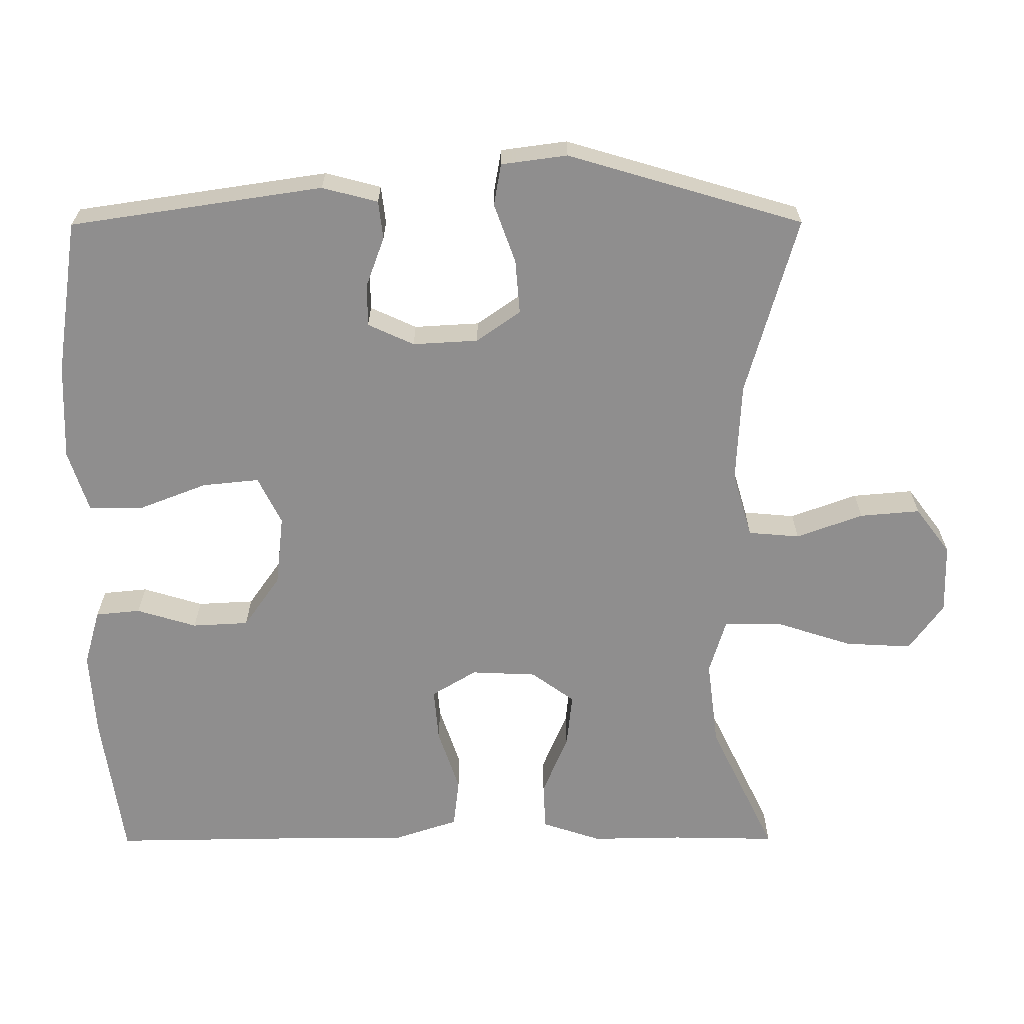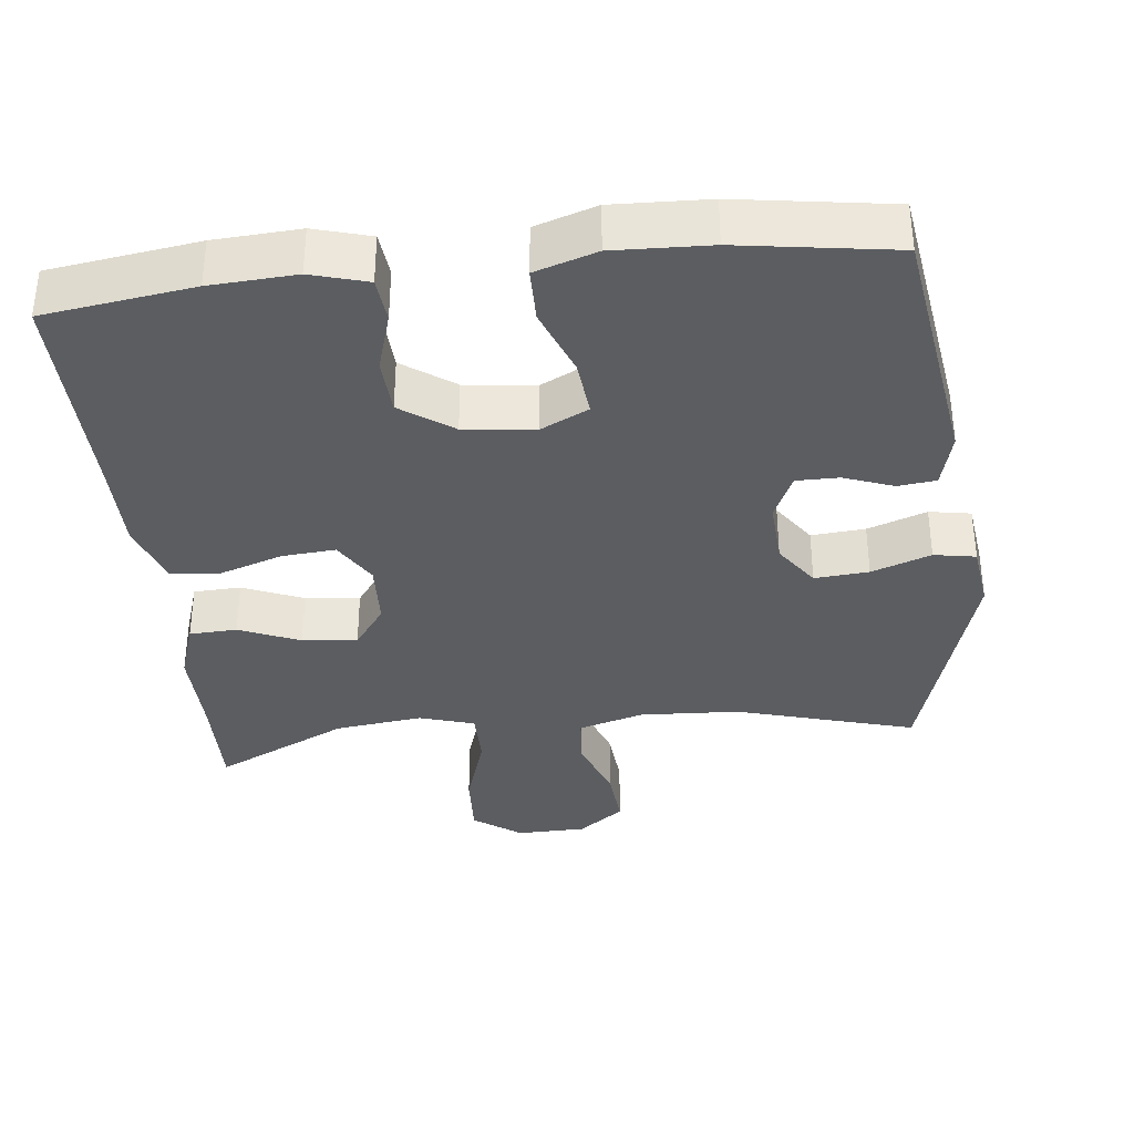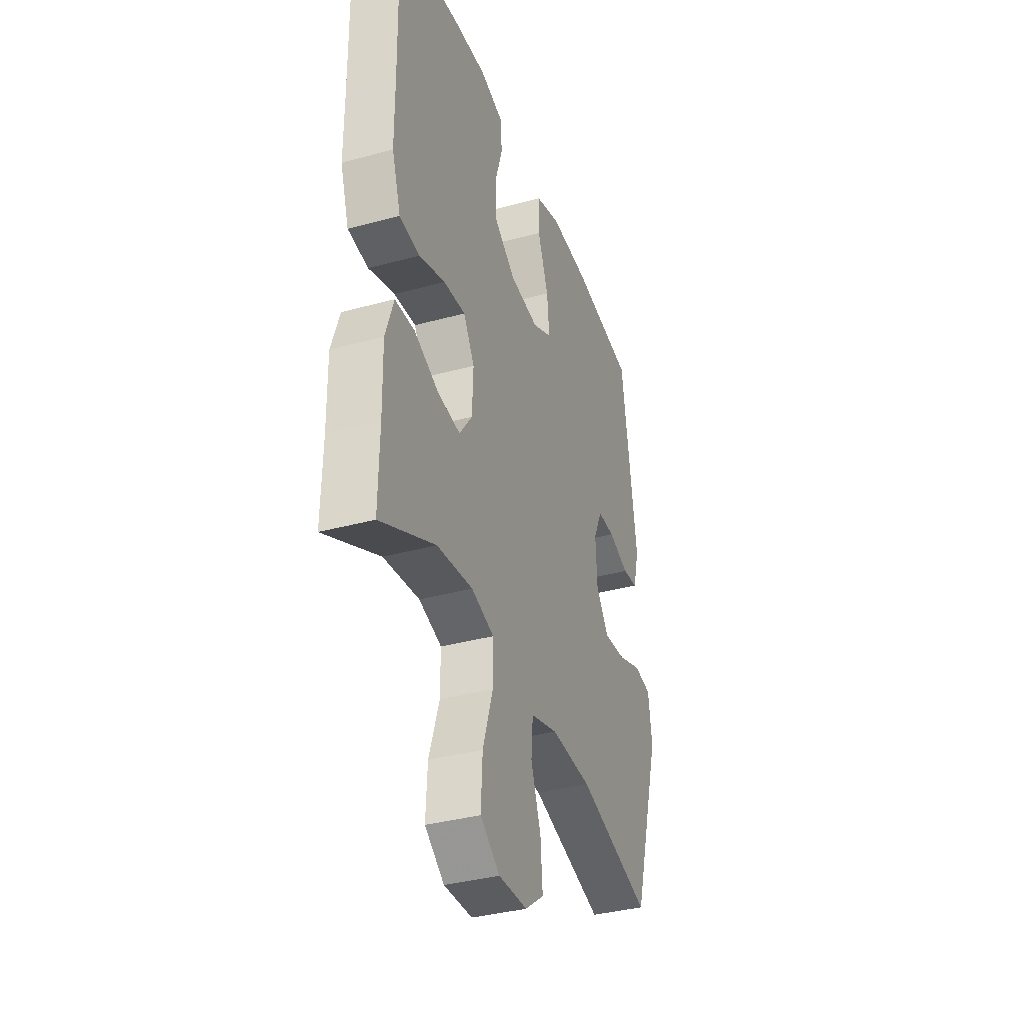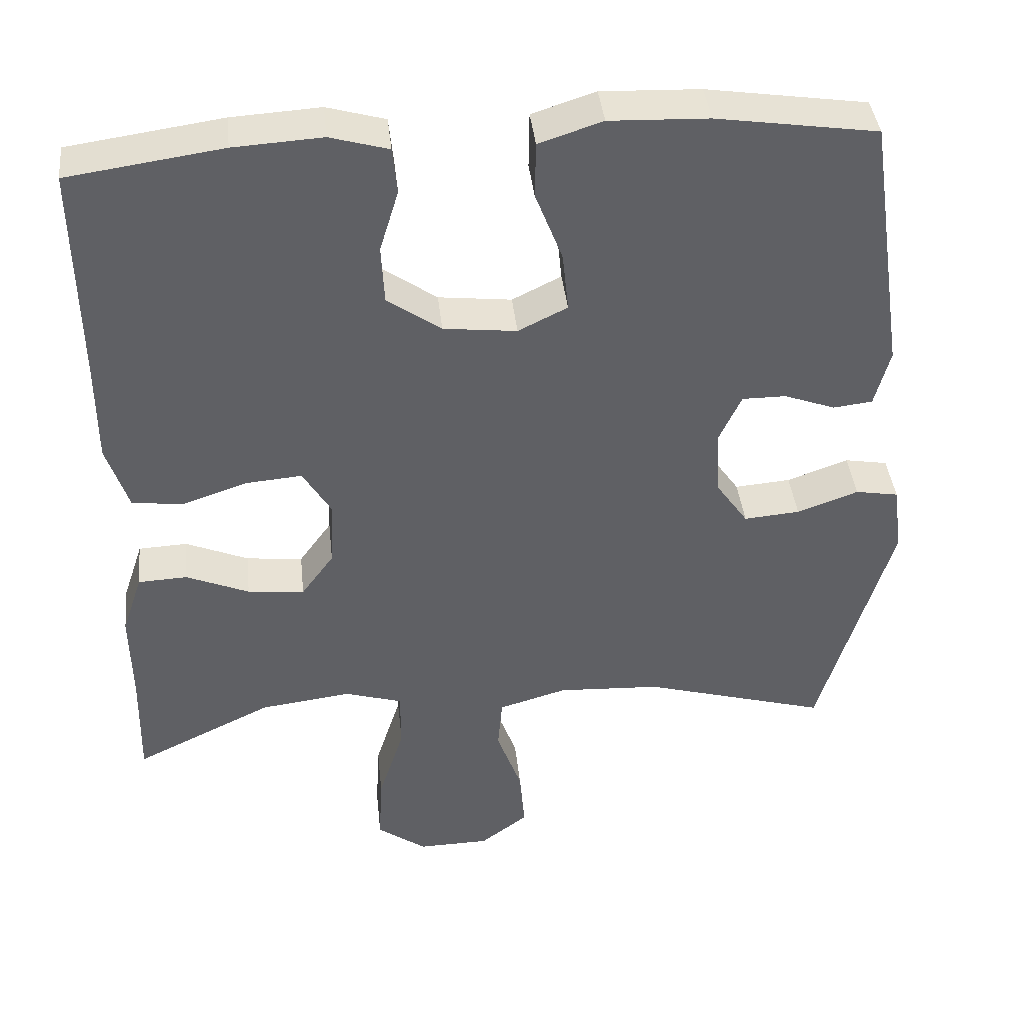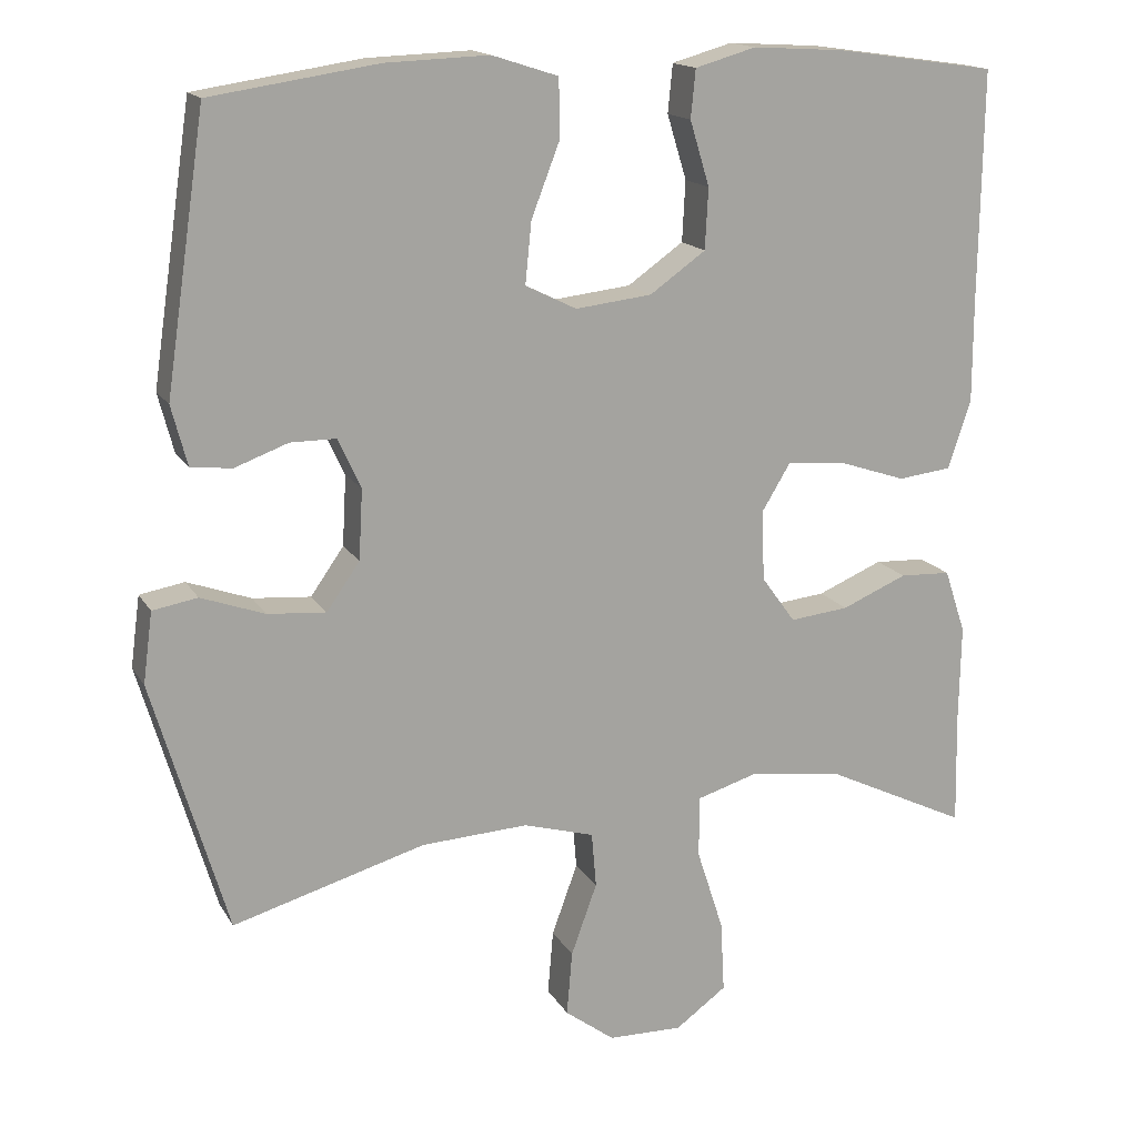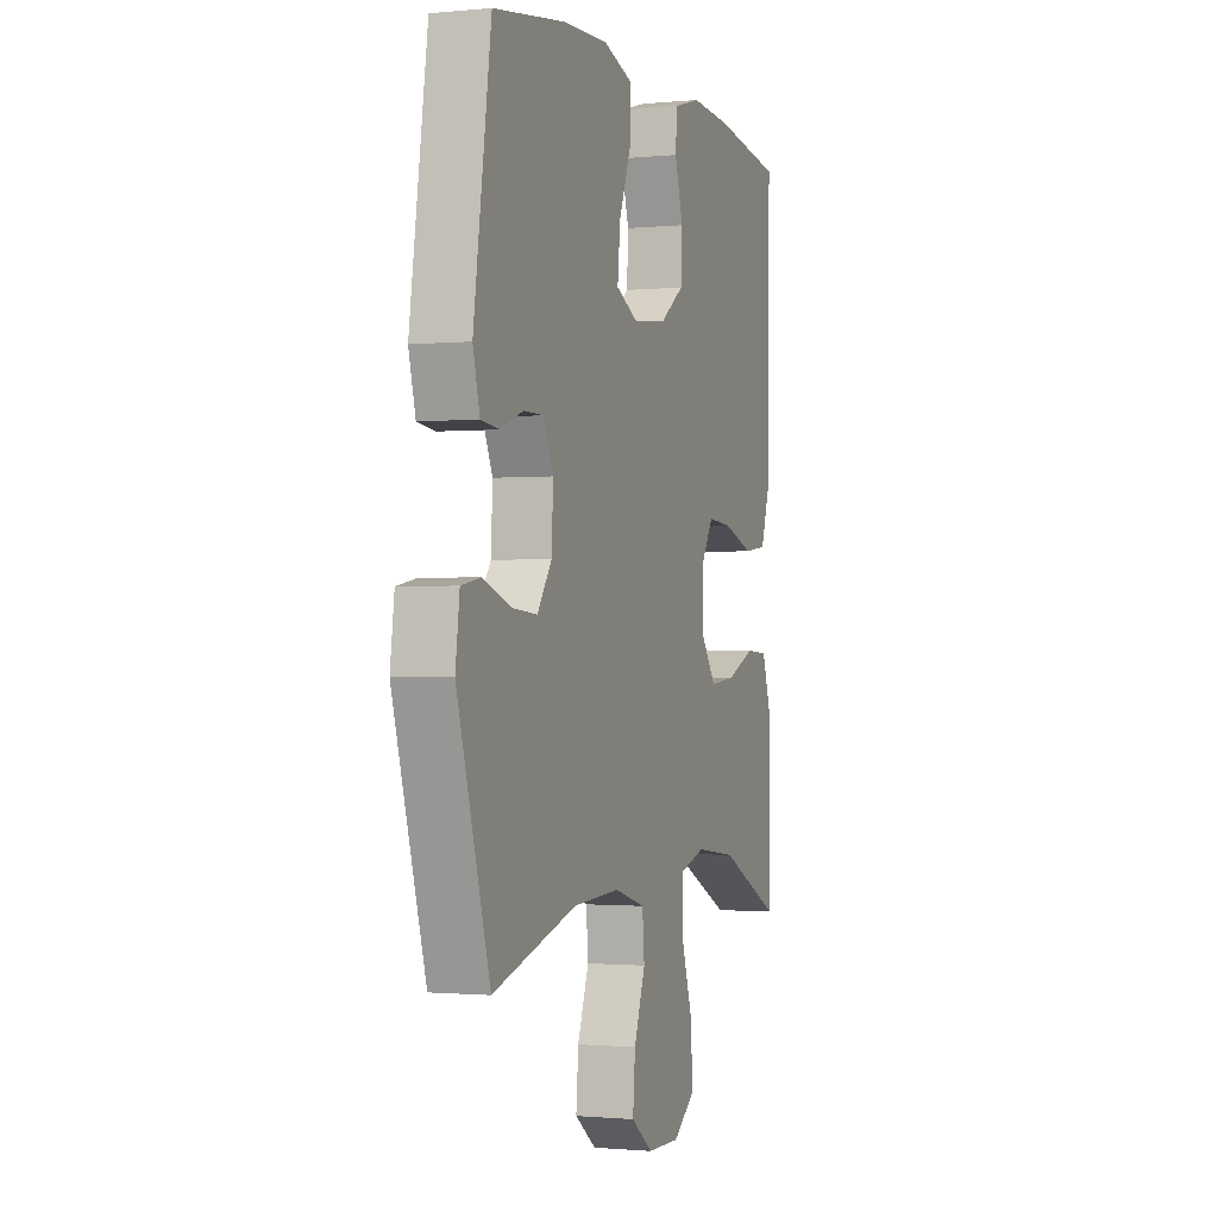
<metadata>
{"format":"obj","ext":"obj","renderer":"f3d","projection":"perspective","resolution":1024,"background":"white","views":[{"elev":-65.0,"azim":90.2,"up":"+Y"},{"elev":-35.7,"azim":6.3,"up":"+Y"},{"elev":-36.3,"azim":-70.4,"up":"+Z"},{"elev":40.4,"azim":-6.1,"up":"+Z"},{"elev":16.0,"azim":159.0,"up":"+Z"},{"elev":-1.1,"azim":109.6,"up":"+Z"}]}
</metadata>
<code>
v -0.5 0.07 0.5
v -0.296 0.07 0.529
v -0.179 0.07 0.536
v -0.102 0.07 0.514
v -0.096 0.07 0.453
v -0.121 0.07 0.371
v -0.117 0.07 0.294
v -0.046 0.07 0.244
v 0.051 0.07 0.233
v 0.116 0.07 0.265
v 0.108 0.07 0.343
v 0.072 0.07 0.436
v 0.073 0.07 0.51
v 0.157 0.07 0.537
v 0.288 0.07 0.532
v 0.5 0.07 0.5
v 0.551 0.07 0.155
v 0.531 0.07 0.079
v 0.479 0.07 0.073
v 0.411 0.07 0.098
v 0.353 0.07 0.098
v 0.324 0.07 0.035
v 0.329 0.07 -0.054
v 0.371 0.07 -0.114
v 0.445 0.07 -0.108
v 0.526 0.07 -0.079
v 0.583 0.07 -0.089
v 0.595 0.07 -0.179
v 0.5 0.07 -0.5
v 0.255 0.07 -0.43
v 0.119 0.07 -0.423
v 0.029 0.07 -0.449
v 0.023 0.07 -0.519
v 0.056 0.07 -0.61
v 0.063 0.07 -0.692
v 0 0.07 -0.739
v -0.095 0.07 -0.741
v -0.16 0.07 -0.694
v -0.155 0.07 -0.603
v -0.121 0.07 -0.498
v -0.121 0.07 -0.42
v -0.197 0.07 -0.397
v -0.317 0.07 -0.412
v -0.5 0.07 -0.5
v -0.497 0.07 -0.358
v -0.499 0.07 -0.233
v -0.472 0.07 -0.152
v -0.407 0.07 -0.149
v -0.324 0.07 -0.184
v -0.249 0.07 -0.192
v -0.206 0.07 -0.133
v -0.202 0.07 -0.044
v -0.239 0.07 0.017
v -0.312 0.07 0.011
v -0.399 0.07 -0.018
v -0.467 0.07 -0.01
v -0.496 0.07 0.078
v -0.496 0.07 0.21
v -0.5 0 0.5
v -0.296 0 0.529
v -0.179 0 0.536
v -0.102 0 0.514
v -0.096 0 0.453
v -0.121 0 0.371
v -0.117 0 0.294
v -0.046 0 0.244
v 0.051 0 0.233
v 0.116 0 0.265
v 0.108 0 0.343
v 0.072 0 0.436
v 0.073 0 0.51
v 0.157 0 0.537
v 0.288 0 0.532
v 0.5 0 0.5
v 0.551 0 0.155
v 0.531 0 0.079
v 0.479 0 0.073
v 0.411 0 0.098
v 0.353 0 0.098
v 0.324 0 0.035
v 0.329 0 -0.054
v 0.371 0 -0.114
v 0.445 0 -0.108
v 0.526 0 -0.079
v 0.583 0 -0.089
v 0.595 0 -0.179
v 0.5 0 -0.5
v 0.255 0 -0.43
v 0.119 0 -0.423
v 0.029 0 -0.449
v 0.023 0 -0.519
v 0.056 0 -0.61
v 0.063 0 -0.692
v 0 0 -0.739
v -0.095 0 -0.741
v -0.16 0 -0.694
v -0.155 0 -0.603
v -0.121 0 -0.498
v -0.121 0 -0.42
v -0.197 0 -0.397
v -0.317 0 -0.412
v -0.5 0 -0.5
v -0.497 0 -0.358
v -0.499 0 -0.233
v -0.472 0 -0.152
v -0.407 0 -0.149
v -0.324 0 -0.184
v -0.249 0 -0.192
v -0.206 0 -0.133
v -0.202 0 -0.044
v -0.239 0 0.017
v -0.312 0 0.011
v -0.399 0 -0.018
v -0.467 0 -0.01
v -0.496 0 0.078
v -0.496 0 0.21
f 55 56 57 58
f 54 55 58 1
f 53 54 1 2
f 52 53 2 3
f 46 47 48 49
f 45 46 49 50
f 43 44 45 50
f 42 43 50 51
f 37 38 39 40
f 37 40 41
f 36 37 41
f 33 34 35 36
f 32 33 36 41
f 31 32 41 42
f 27 28 29 30
f 25 26 27 30
f 24 25 30 31
f 23 24 31 42
f 17 18 19 20
f 17 20 21
f 16 17 21
f 15 16 21 22
f 11 12 13 14
f 10 11 14 15
f 3 4 5 6
f 52 3 6 7
f 51 52 7 8
f 42 51 8 9
f 23 42 9 10
f 10 15 22 23
f 116 115 114 113
f 59 116 113 112
f 60 59 112 111
f 61 60 111 110
f 107 106 105 104
f 108 107 104 103
f 108 103 102 101
f 109 108 101 100
f 98 97 96 95
f 99 98 95
f 99 95 94
f 94 93 92 91
f 99 94 91 90
f 100 99 90 89
f 88 87 86 85
f 88 85 84 83
f 89 88 83 82
f 100 89 82 81
f 78 77 76 75
f 79 78 75
f 79 75 74
f 80 79 74 73
f 72 71 70 69
f 73 72 69 68
f 64 63 62 61
f 65 64 61 110
f 66 65 110 109
f 67 66 109 100
f 68 67 100 81
f 81 80 73 68
f 1 59 60 2
f 2 60 61 3
f 3 61 62 4
f 4 62 63 5
f 5 63 64 6
f 6 64 65 7
f 7 65 66 8
f 8 66 67 9
f 9 67 68 10
f 10 68 69 11
f 11 69 70 12
f 12 70 71 13
f 13 71 72 14
f 14 72 73 15
f 15 73 74 16
f 16 74 75 17
f 17 75 76 18
f 18 76 77 19
f 19 77 78 20
f 20 78 79 21
f 21 79 80 22
f 22 80 81 23
f 23 81 82 24
f 24 82 83 25
f 25 83 84 26
f 26 84 85 27
f 27 85 86 28
f 28 86 87 29
f 29 87 88 30
f 30 88 89 31
f 31 89 90 32
f 32 90 91 33
f 33 91 92 34
f 34 92 93 35
f 35 93 94 36
f 36 94 95 37
f 37 95 96 38
f 38 96 97 39
f 39 97 98 40
f 40 98 99 41
f 41 99 100 42
f 42 100 101 43
f 43 101 102 44
f 44 102 103 45
f 45 103 104 46
f 46 104 105 47
f 47 105 106 48
f 48 106 107 49
f 49 107 108 50
f 50 108 109 51
f 51 109 110 52
f 52 110 111 53
f 53 111 112 54
f 54 112 113 55
f 55 113 114 56
f 56 114 115 57
f 57 115 116 58
f 58 116 59 1

</code>
